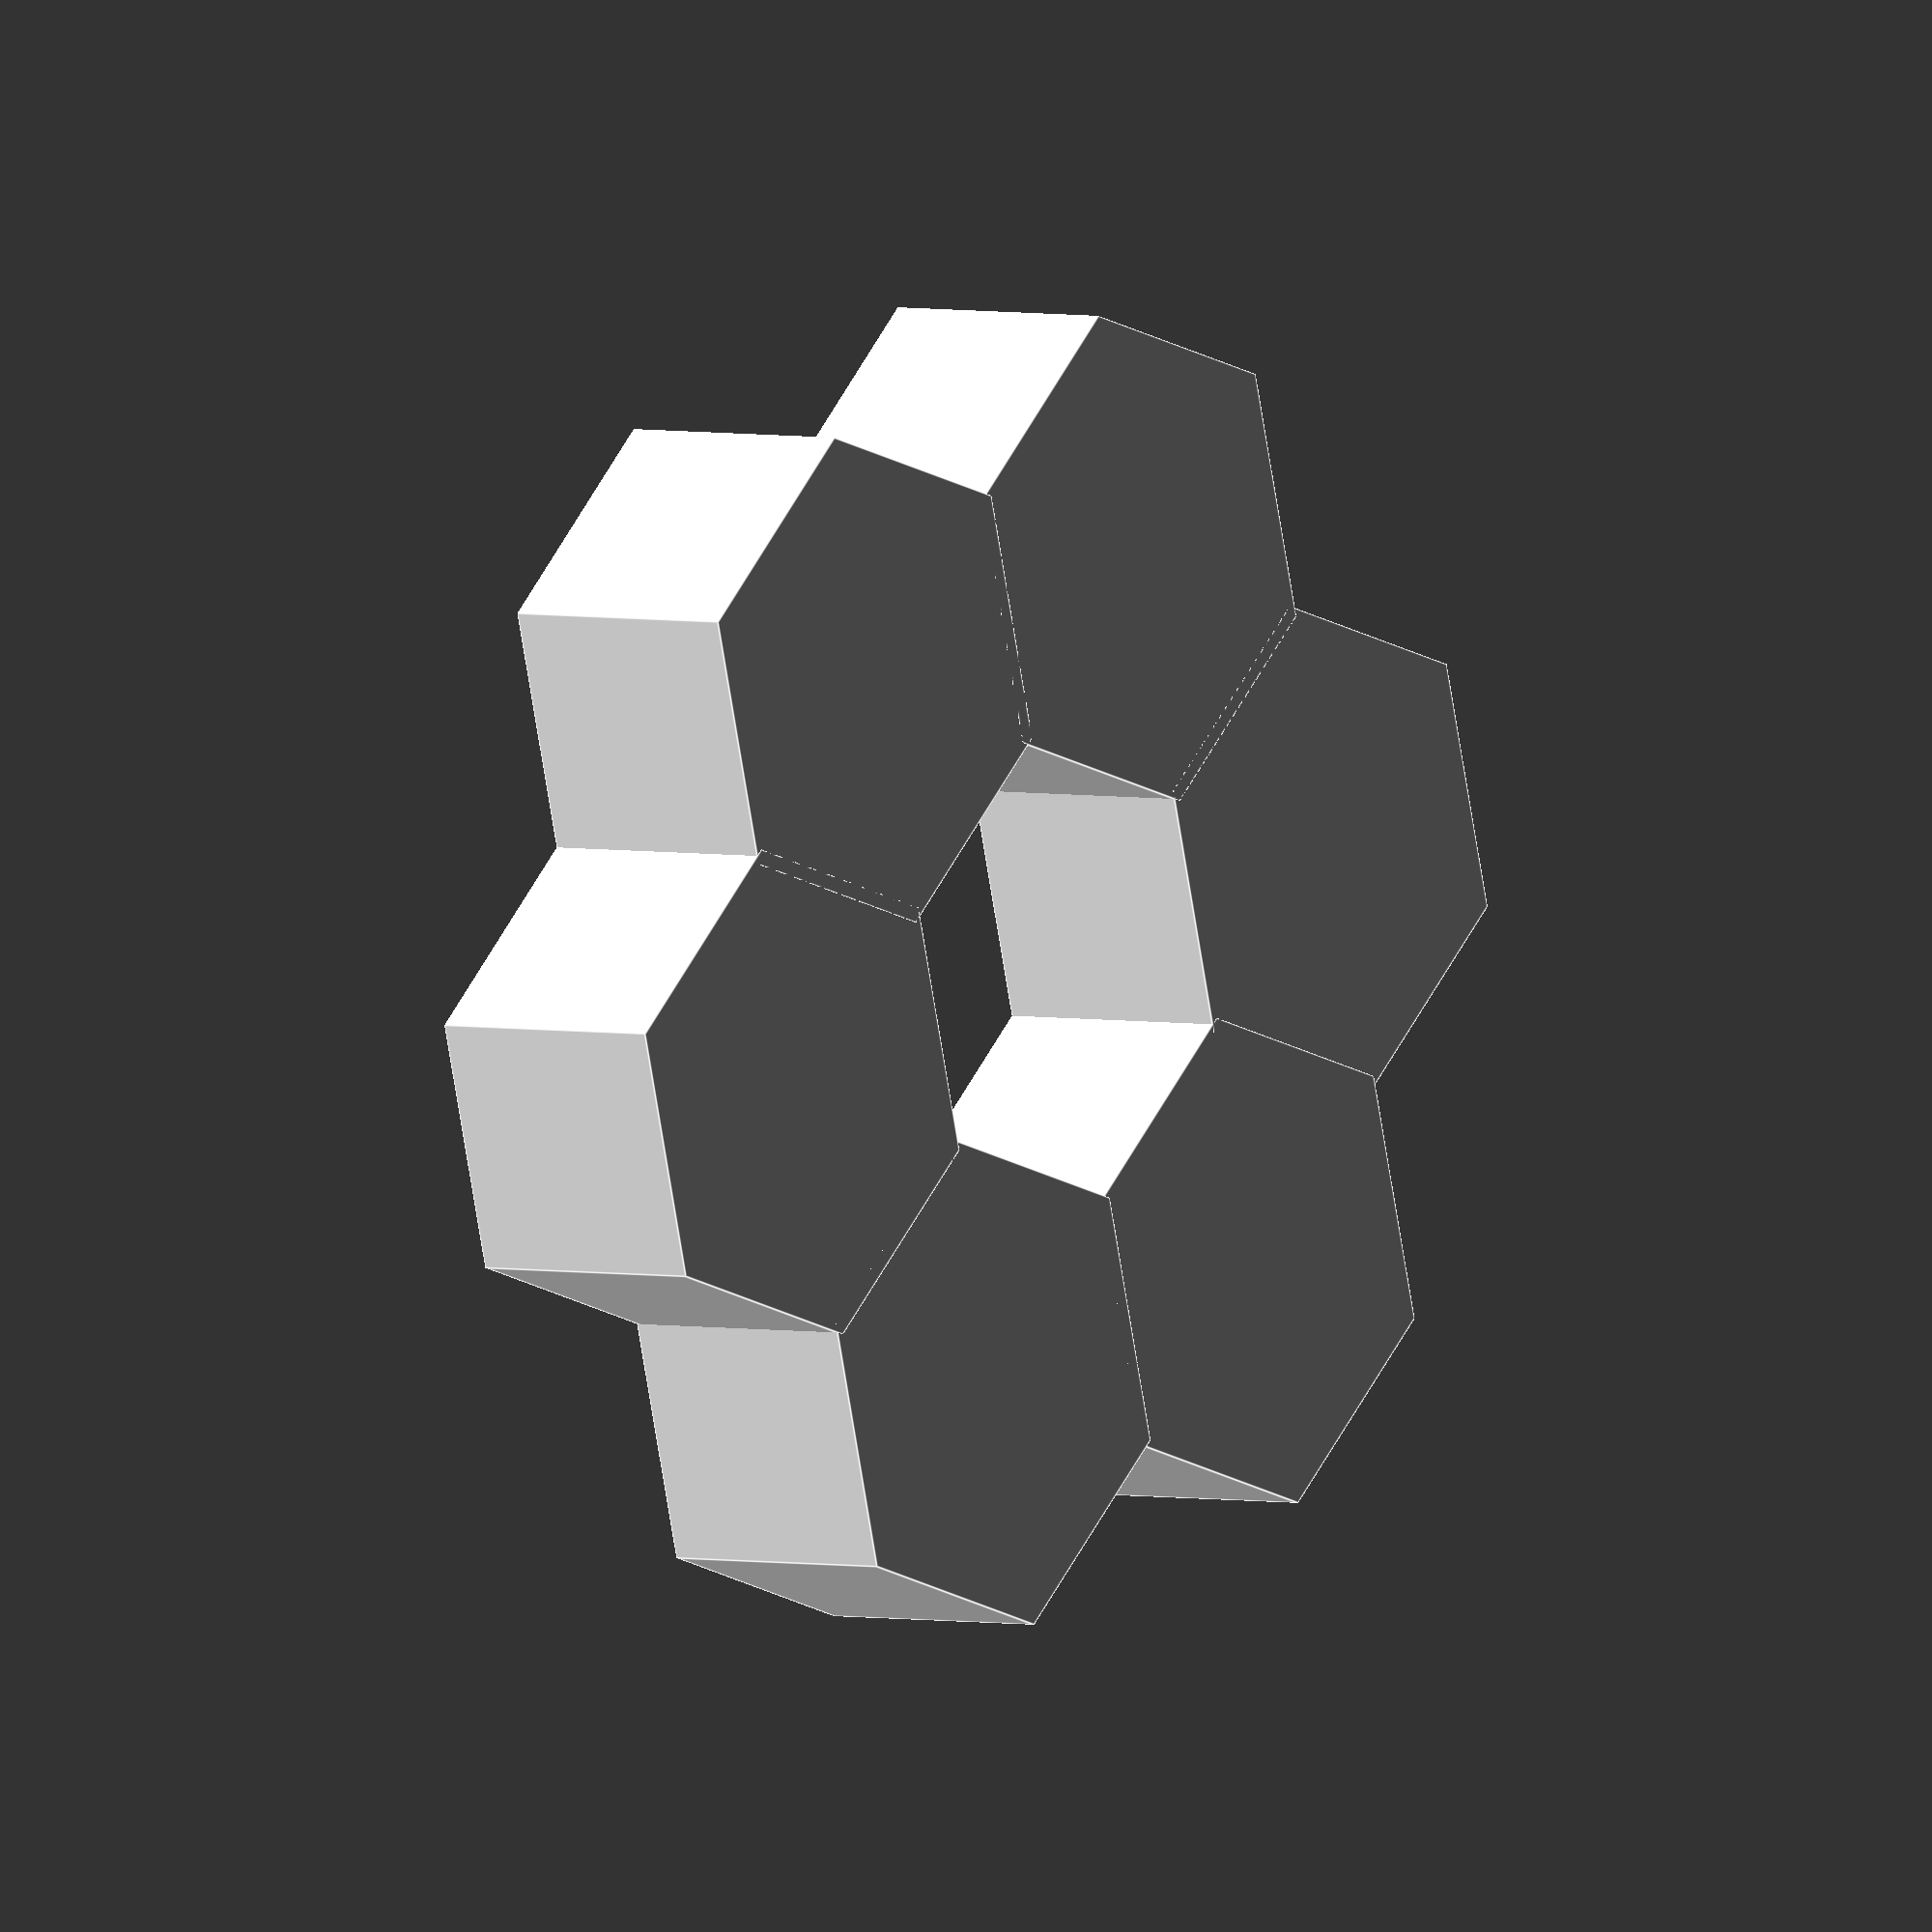
<openscad>
// -*- mode: SCAD ; c-file-style: "ellemtel" ; coding: utf-8 -*-
//
// A klepsydra of the sinking type
// Uses 18 5 Eurocent coins as weight.
//
// © 2018 Roland Sieker <ospalh@gmail.com>
// Licence: CC-BY-SA 4.0


// Set this to “render” and click on “Create Thing” when done with the setup.
preview = true; // [false:render, true:preview]

// Size of the balast nuts, per DIN. Standard: M12
S = 19;
m = 10;
d_1 = 10.1;

d_nozzle = 1;

h = 50;  // Height of bowl
r_t = 70; // Radius at top of bowl


/* [Hidden] */

// Done with the customizer

// *******************************************************
// Extra parameters. These can be changed reasonably safely.


w = 1.2;  // Wall width
p = 1.2;  // Bottom, top plate height
cs = 0.4;  // Clearance (horizontal)
cs_v = 0.2; // Vertical clearance
angle = 60; // Overhangs much below 60° are a problem for me
lh = 0.2;  // Layer height
nw = 0.4;  // Nozzle width

// *******************************************************
// Some shortcuts. These shouldn’t be changed

tau = 2 * PI;  // π is still wrong. τ = circumference ÷ r

e_2 = S / sqrt(3);
e = S * 2 / sqrt(3);

r_2 = S/2;
r_1 = d_1/2;

xy_factor = 1/tan(angle);
// To get from a height to a horizontal width inclined correctly
z_factor = tan(angle);  // The other way around


some_distance = 50;
ms = 0.01;  // Muggeseggele.

// fn for differently sized objects and fs, fa; all for preview or rendering.
pna = 40;
pnb = 15;
pa = 5;
ps = 1;
rna = 180;
rnb = 30;
ra = 1;
rs = 0.1;
function na() = (preview) ? pna : rna;
function nb() = (preview) ? pnb : rnb;
$fs = (preview) ? ps : rs;
$fa = (preview) ? pa : ra;

// *******************************************************
// End setup



// *******************************************************
// Generate the parts

scuttle_klepsydra();
// six_plate(1);

// *******************************************************
// Code for the parts themselves

module scuttle_klepsydra()
{
   //scuttle_klepsydra_base();
   difference()
   {
      // hull()
      {
         for (a=[0:60:359])
         {
            rotate(a)
            {
               translate([0,S+w+2*cs,0])
               {
                  one_solid_nut();
               }
            }
         }
      }
   }
}

module scuttle_klepsydra_base()
{
   one_nut();
   for (a=[0:60:359])
   {
      rotate(a)
      {
         translate([0,S+w+2*cs,0])
         {
            one_nut();
         }
      }
   }
}

module six_plate(f)
{
   scale(f)
   {
      projection()
      {
         scuttle_klepsydra_base();
      }
   }
}



module one_nut()
{
   difference()
   {
      one_solid_nut();
      one_nut_space();

   }
   nut_core();
   nut_helper();
}

module one_solid_nut()
{
   cylinder(r=e_2+w+cs, h=m+2*p+2*cs_v+lh, $fn=6);
}

module 2d_outer_nut()
{
   circle(r=e_2+w+cs, $fn=6);
}

module one_nut_space()
{
   translate([0,0,p])
   {
      cylinder(r=e_2+cs, h=m+2*cs_v+lh, $fn=6);
   }
}

module nut_core()
{
   cylinder(r=r_1-cs-w, h=m+2*p+2*cs_v);
}

module nut_helper()
{
   translate([0,0,m+2*cs_v+p])
   {
      for (a=[0:60:179])
      {
         b = a+30;
         echo(a,b);
         rotate(a)
         {
            translate([0,0,lh/2])
            {
               cube([e+2*w+cs,nw,lh],center=true);
            }
         }
         rotate(b)
         {
            translate([0,0,lh/2])
            {
               cube([S+2*w,nw,lh],center=true);
            }
         }
      }
   }
}

</openscad>
<views>
elev=357.1 azim=344.5 roll=130.1 proj=o view=edges
</views>
